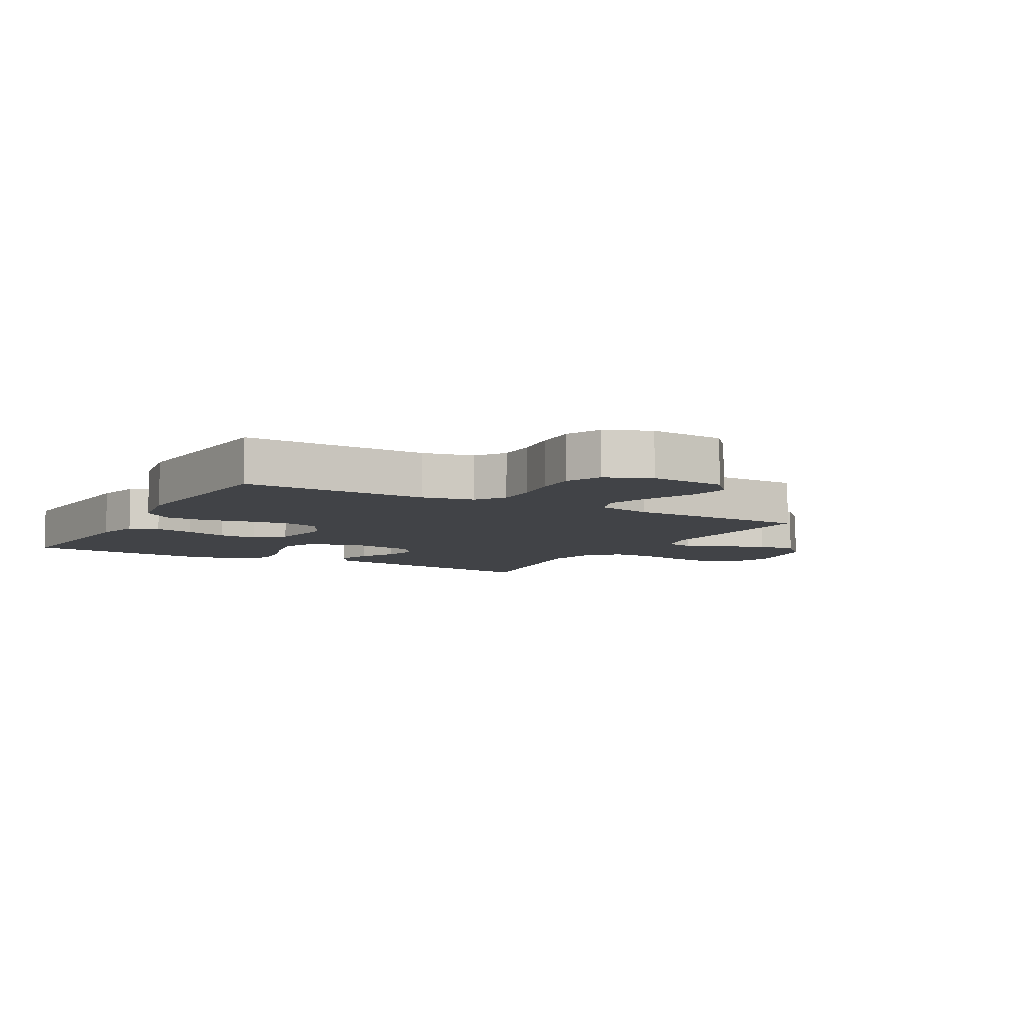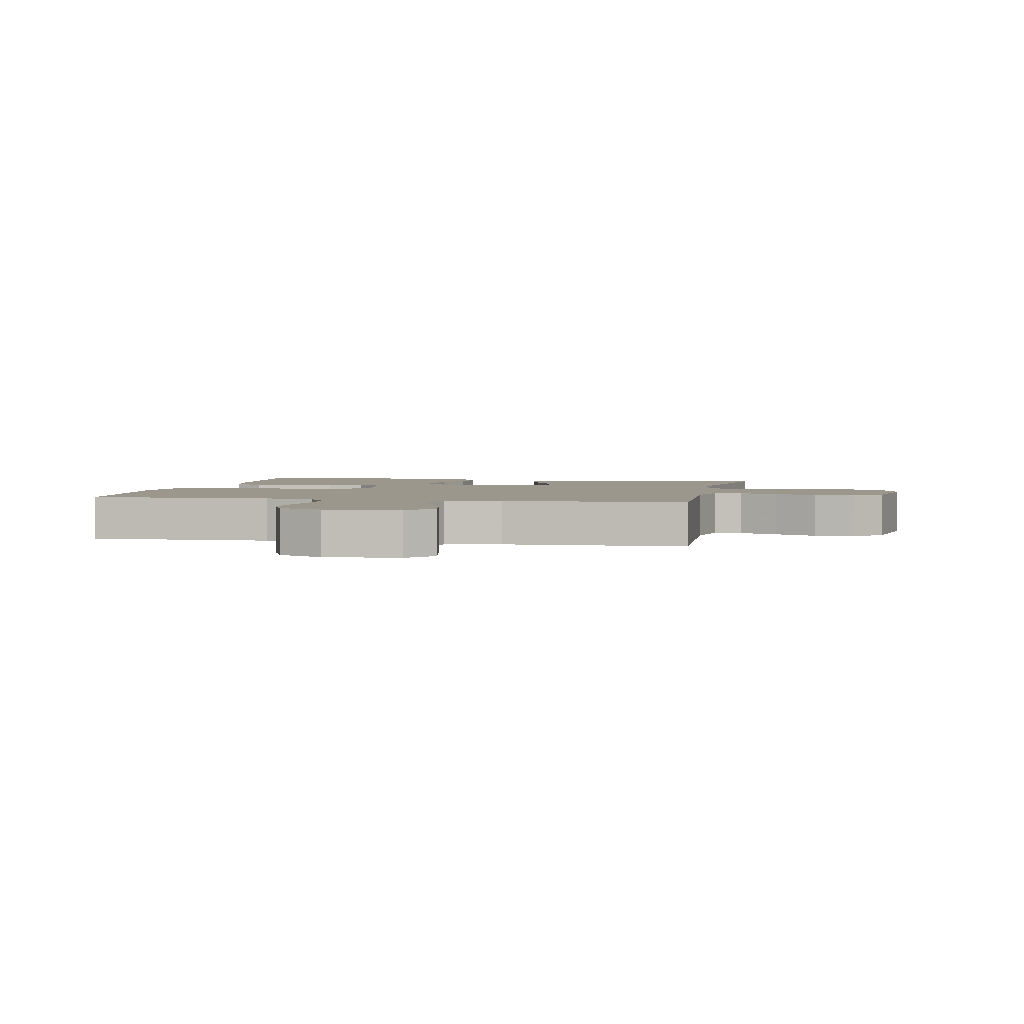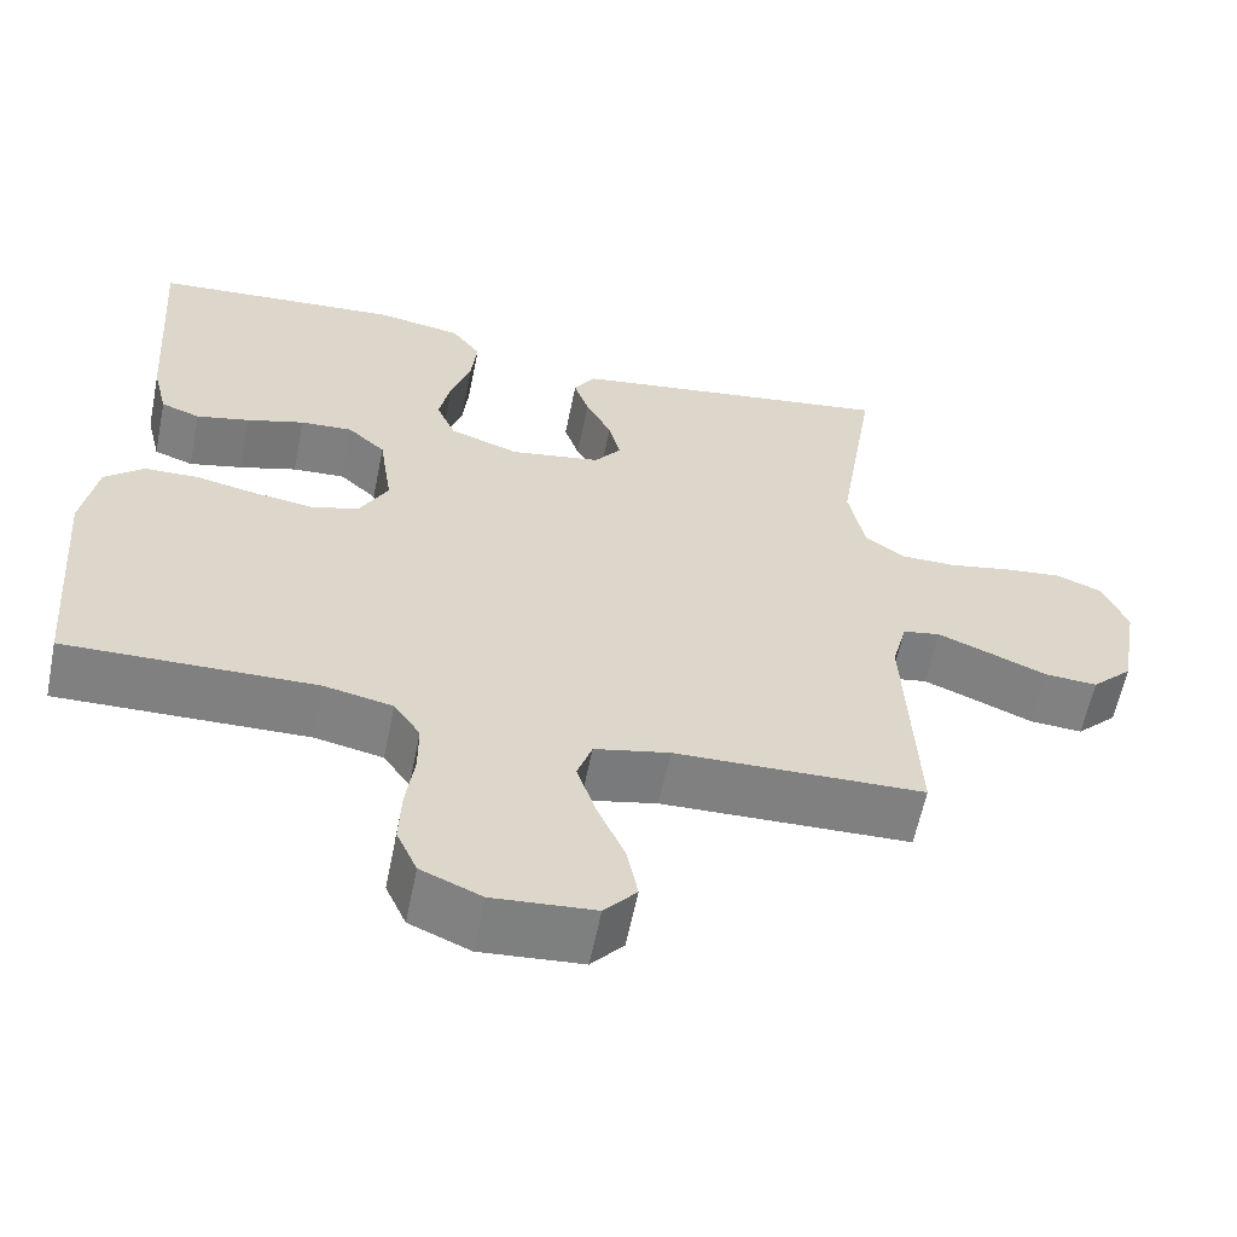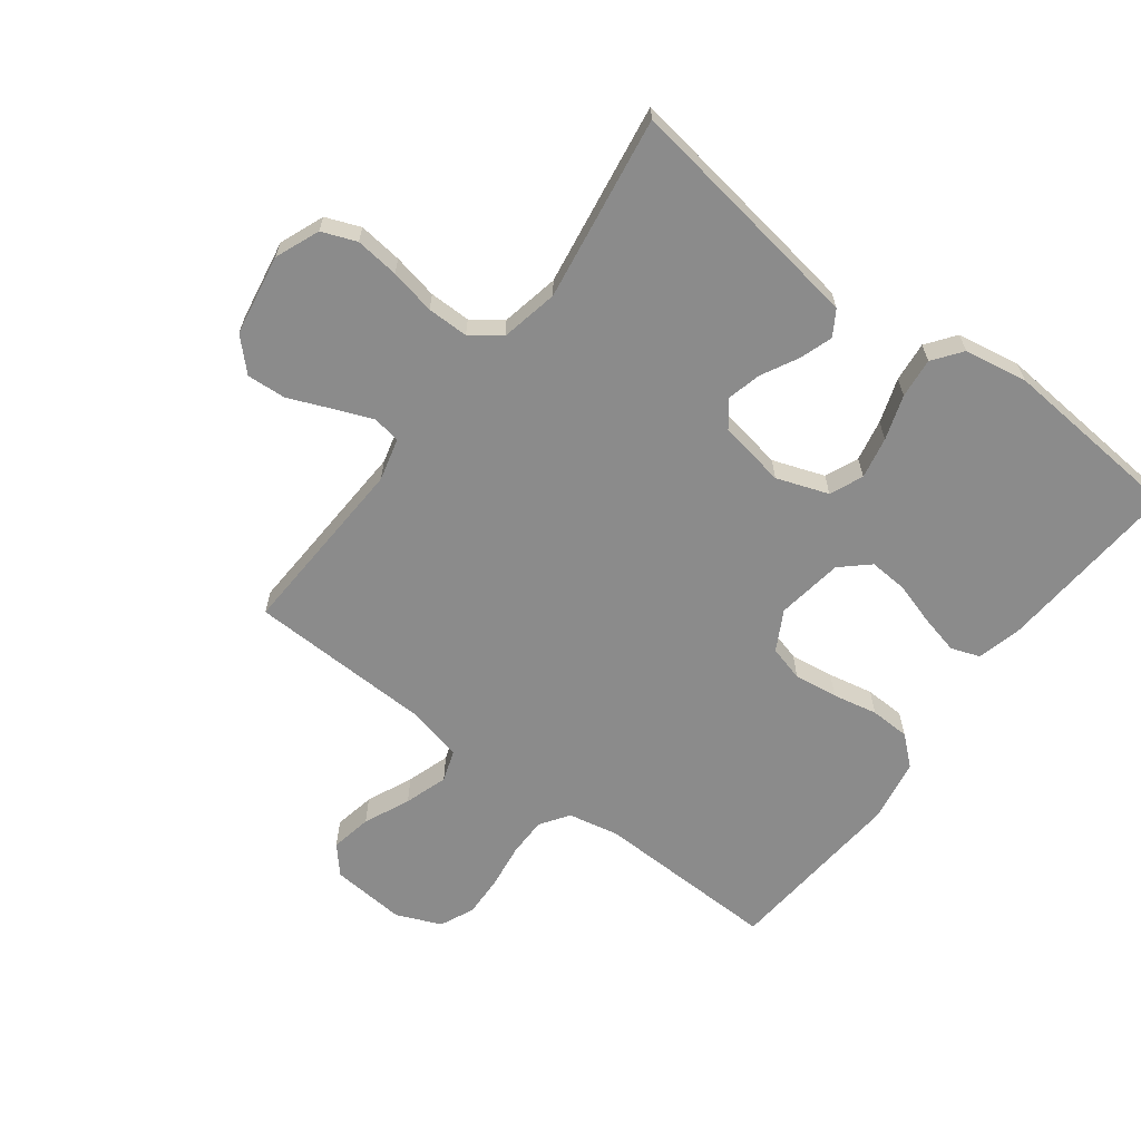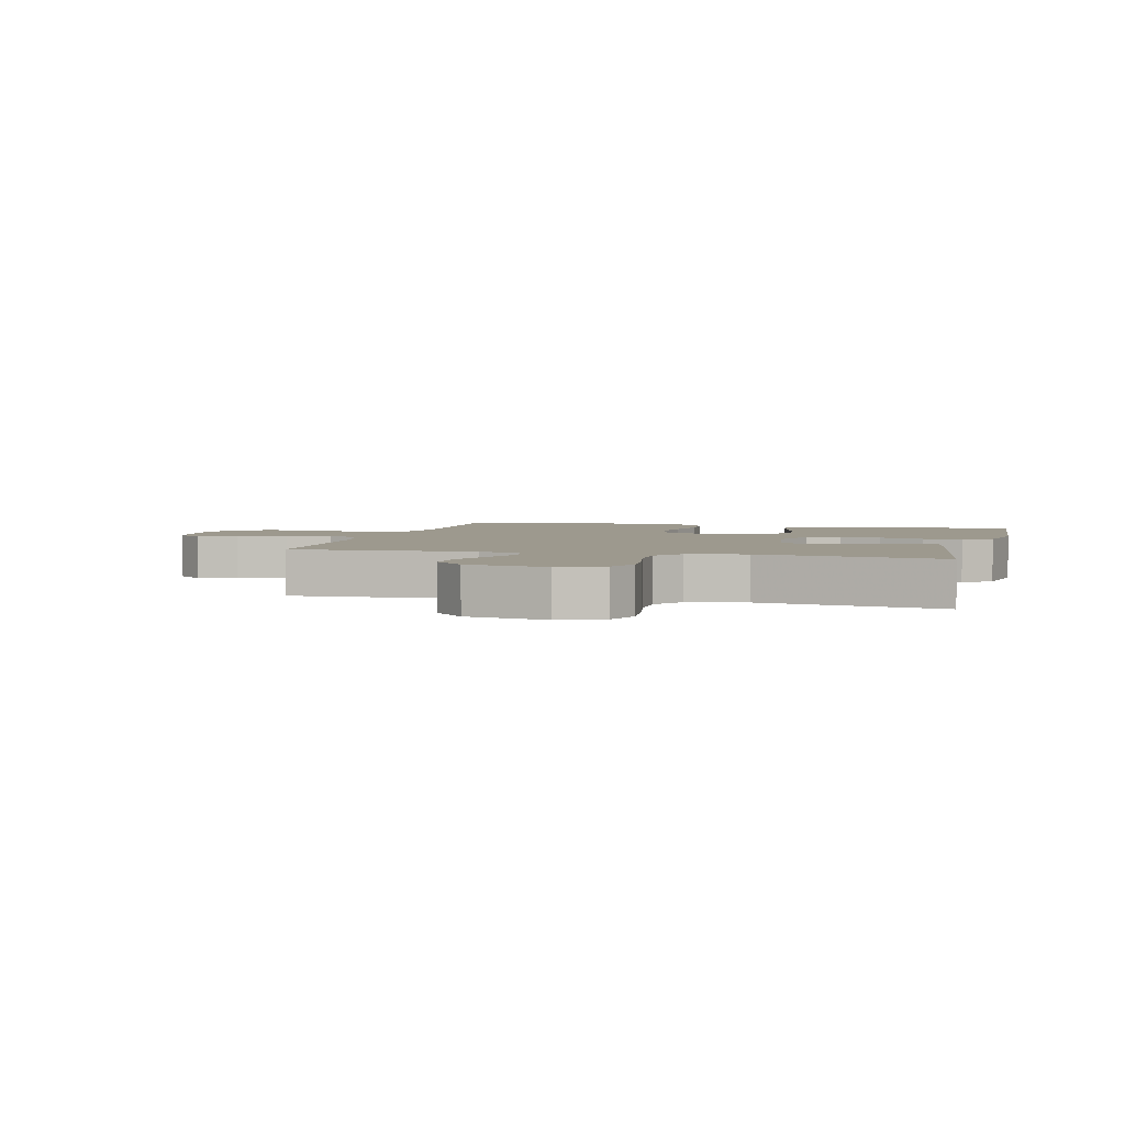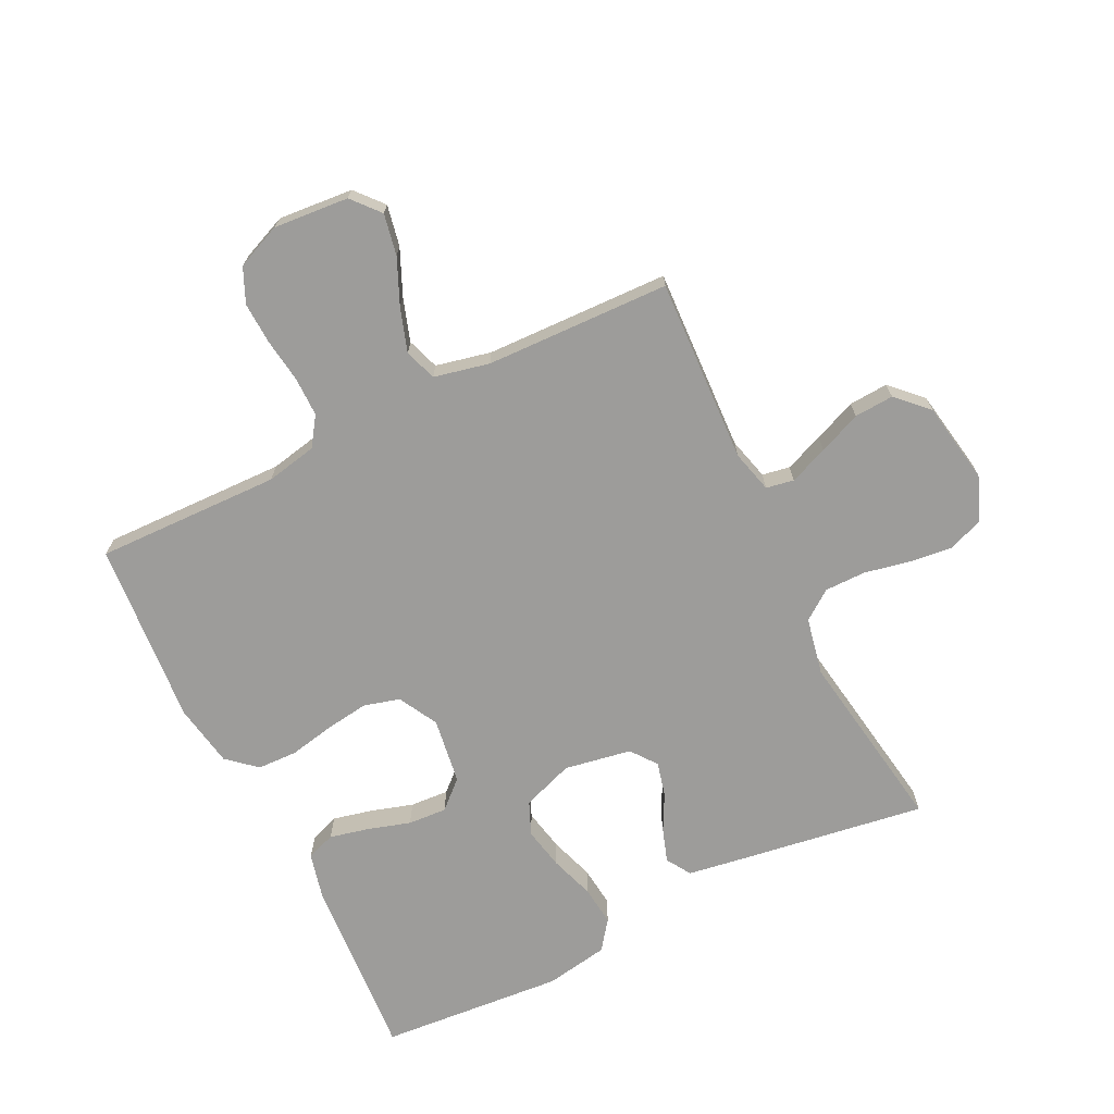
<metadata>
{"format":"obj","ext":"obj","renderer":"f3d","projection":"perspective","resolution":1024,"background":"white","views":[{"elev":-7.2,"azim":150.7,"up":"+Y"},{"elev":2.8,"azim":-168.5,"up":"+Y"},{"elev":-60.2,"azim":168.6,"up":"+Z"},{"elev":-63.9,"azim":-37.1,"up":"+Y"},{"elev":3.4,"azim":-75.2,"up":"+Y"},{"elev":-70.3,"azim":-153.8,"up":"+Y"}]}
</metadata>
<code>
v 0.5 0.07 0.5
v 0.479 0.07 0.2
v 0.461 0.07 0.126
v 0.414 0.07 0.109
v 0.35 0.07 0.124
v 0.281 0.07 0.145
v 0.218 0.07 0.149
v 0.173 0.07 0.108
v 0.157 0.07 0
v 0.192 0.07 -0.064
v 0.25 0.07 -0.08
v 0.321 0.07 -0.07
v 0.394 0.07 -0.055
v 0.459 0.07 -0.057
v 0.506 0.07 -0.098
v 0.524 0.07 -0.2
v 0.5 0.07 -0.5
v 0.2 0.07 -0.493
v 0.117 0.07 -0.51
v 0.085 0.07 -0.557
v 0.085 0.07 -0.621
v 0.095 0.07 -0.693
v 0.098 0.07 -0.761
v 0.073 0.07 -0.817
v 0 0.07 -0.848
v -0.122 0.07 -0.838
v -0.161 0.07 -0.793
v -0.148 0.07 -0.726
v -0.115 0.07 -0.651
v -0.092 0.07 -0.581
v -0.11 0.07 -0.529
v -0.2 0.07 -0.509
v -0.5 0.07 -0.5
v -0.486 0.07 -0.2
v -0.504 0.07 -0.131
v -0.549 0.07 -0.123
v -0.612 0.07 -0.148
v -0.681 0.07 -0.177
v -0.745 0.07 -0.181
v -0.794 0.07 -0.132
v -0.817 0.07 0
v -0.788 0.07 0.072
v -0.732 0.07 0.094
v -0.661 0.07 0.086
v -0.587 0.07 0.071
v -0.52 0.07 0.071
v -0.472 0.07 0.106
v -0.453 0.07 0.2
v -0.5 0.07 0.5
v -0.2 0.07 0.455
v -0.103 0.07 0.44
v -0.078 0.07 0.4
v -0.096 0.07 0.346
v -0.127 0.07 0.287
v -0.141 0.07 0.231
v -0.109 0.07 0.189
v 0 0.07 0.17
v 0.084 0.07 0.2
v 0.107 0.07 0.254
v 0.093 0.07 0.322
v 0.069 0.07 0.394
v 0.062 0.07 0.459
v 0.097 0.07 0.506
v 0.2 0.07 0.524
v 0.5 0 0.5
v 0.479 0 0.2
v 0.461 0 0.126
v 0.414 0 0.109
v 0.35 0 0.124
v 0.281 0 0.145
v 0.218 0 0.149
v 0.173 0 0.108
v 0.157 0 0
v 0.192 0 -0.064
v 0.25 0 -0.08
v 0.321 0 -0.07
v 0.394 0 -0.055
v 0.459 0 -0.057
v 0.506 0 -0.098
v 0.524 0 -0.2
v 0.5 0 -0.5
v 0.2 0 -0.493
v 0.117 0 -0.51
v 0.085 0 -0.557
v 0.085 0 -0.621
v 0.095 0 -0.693
v 0.098 0 -0.761
v 0.073 0 -0.817
v 0 0 -0.848
v -0.122 0 -0.838
v -0.161 0 -0.793
v -0.148 0 -0.726
v -0.115 0 -0.651
v -0.092 0 -0.581
v -0.11 0 -0.529
v -0.2 0 -0.509
v -0.5 0 -0.5
v -0.486 0 -0.2
v -0.504 0 -0.131
v -0.549 0 -0.123
v -0.612 0 -0.148
v -0.681 0 -0.177
v -0.745 0 -0.181
v -0.794 0 -0.132
v -0.817 0 0
v -0.788 0 0.072
v -0.732 0 0.094
v -0.661 0 0.086
v -0.587 0 0.071
v -0.52 0 0.071
v -0.472 0 0.106
v -0.453 0 0.2
v -0.5 0 0.5
v -0.2 0 0.455
v -0.103 0 0.44
v -0.078 0 0.4
v -0.096 0 0.346
v -0.127 0 0.287
v -0.141 0 0.231
v -0.109 0 0.189
v 0 0 0.17
v 0.084 0 0.2
v 0.107 0 0.254
v 0.093 0 0.322
v 0.069 0 0.394
v 0.062 0 0.459
v 0.097 0 0.506
v 0.2 0 0.524
f 4 5 6
f 3 4 6
f 2 3 6
f 1 2 6
f 64 1 6
f 63 64 6
f 62 63 6
f 61 62 6
f 60 61 6
f 59 60 6 7
f 58 59 7 8
f 57 58 8 9
f 56 57 9 10
f 52 53 54
f 51 52 54
f 50 51 54
f 49 50 54
f 48 49 54
f 47 48 54 55
f 46 47 55 56
f 43 44 45
f 42 43 45
f 41 42 45
f 40 41 45
f 39 40 45
f 38 39 45
f 37 38 45
f 36 37 45 46
f 46 56 10
f 36 46 10
f 35 36 10
f 32 33 34
f 35 10 11
f 34 35 11
f 32 34 11
f 31 32 11
f 27 28 29
f 26 27 29
f 25 26 29
f 24 25 29
f 23 24 29
f 22 23 29
f 21 22 29
f 20 21 29 30
f 31 11 12
f 30 31 12
f 20 30 12
f 19 20 12
f 16 17 18
f 16 18 19
f 15 16 19
f 14 15 19
f 13 14 19
f 12 13 19
f 70 69 68
f 70 68 67
f 70 67 66
f 70 66 65
f 70 65 128
f 70 128 127
f 70 127 126
f 70 126 125
f 70 125 124
f 71 70 124 123
f 72 71 123 122
f 73 72 122 121
f 74 73 121 120
f 118 117 116
f 118 116 115
f 118 115 114
f 118 114 113
f 118 113 112
f 119 118 112 111
f 120 119 111 110
f 109 108 107
f 109 107 106
f 109 106 105
f 109 105 104
f 109 104 103
f 109 103 102
f 109 102 101
f 110 109 101 100
f 74 120 110
f 74 110 100
f 74 100 99
f 98 97 96
f 75 74 99
f 75 99 98
f 75 98 96
f 75 96 95
f 93 92 91
f 93 91 90
f 93 90 89
f 93 89 88
f 93 88 87
f 93 87 86
f 93 86 85
f 94 93 85 84
f 76 75 95
f 76 95 94
f 76 94 84
f 76 84 83
f 82 81 80
f 83 82 80
f 83 80 79
f 83 79 78
f 83 78 77
f 83 77 76
f 1 65 66 2
f 2 66 67 3
f 3 67 68 4
f 4 68 69 5
f 5 69 70 6
f 6 70 71 7
f 7 71 72 8
f 8 72 73 9
f 9 73 74 10
f 10 74 75 11
f 11 75 76 12
f 12 76 77 13
f 13 77 78 14
f 14 78 79 15
f 15 79 80 16
f 16 80 81 17
f 17 81 82 18
f 18 82 83 19
f 19 83 84 20
f 20 84 85 21
f 21 85 86 22
f 22 86 87 23
f 23 87 88 24
f 24 88 89 25
f 25 89 90 26
f 26 90 91 27
f 27 91 92 28
f 28 92 93 29
f 29 93 94 30
f 30 94 95 31
f 31 95 96 32
f 32 96 97 33
f 33 97 98 34
f 34 98 99 35
f 35 99 100 36
f 36 100 101 37
f 37 101 102 38
f 38 102 103 39
f 39 103 104 40
f 40 104 105 41
f 41 105 106 42
f 42 106 107 43
f 43 107 108 44
f 44 108 109 45
f 45 109 110 46
f 46 110 111 47
f 47 111 112 48
f 48 112 113 49
f 49 113 114 50
f 50 114 115 51
f 51 115 116 52
f 52 116 117 53
f 53 117 118 54
f 54 118 119 55
f 55 119 120 56
f 56 120 121 57
f 57 121 122 58
f 58 122 123 59
f 59 123 124 60
f 60 124 125 61
f 61 125 126 62
f 62 126 127 63
f 63 127 128 64
f 64 128 65 1

</code>
